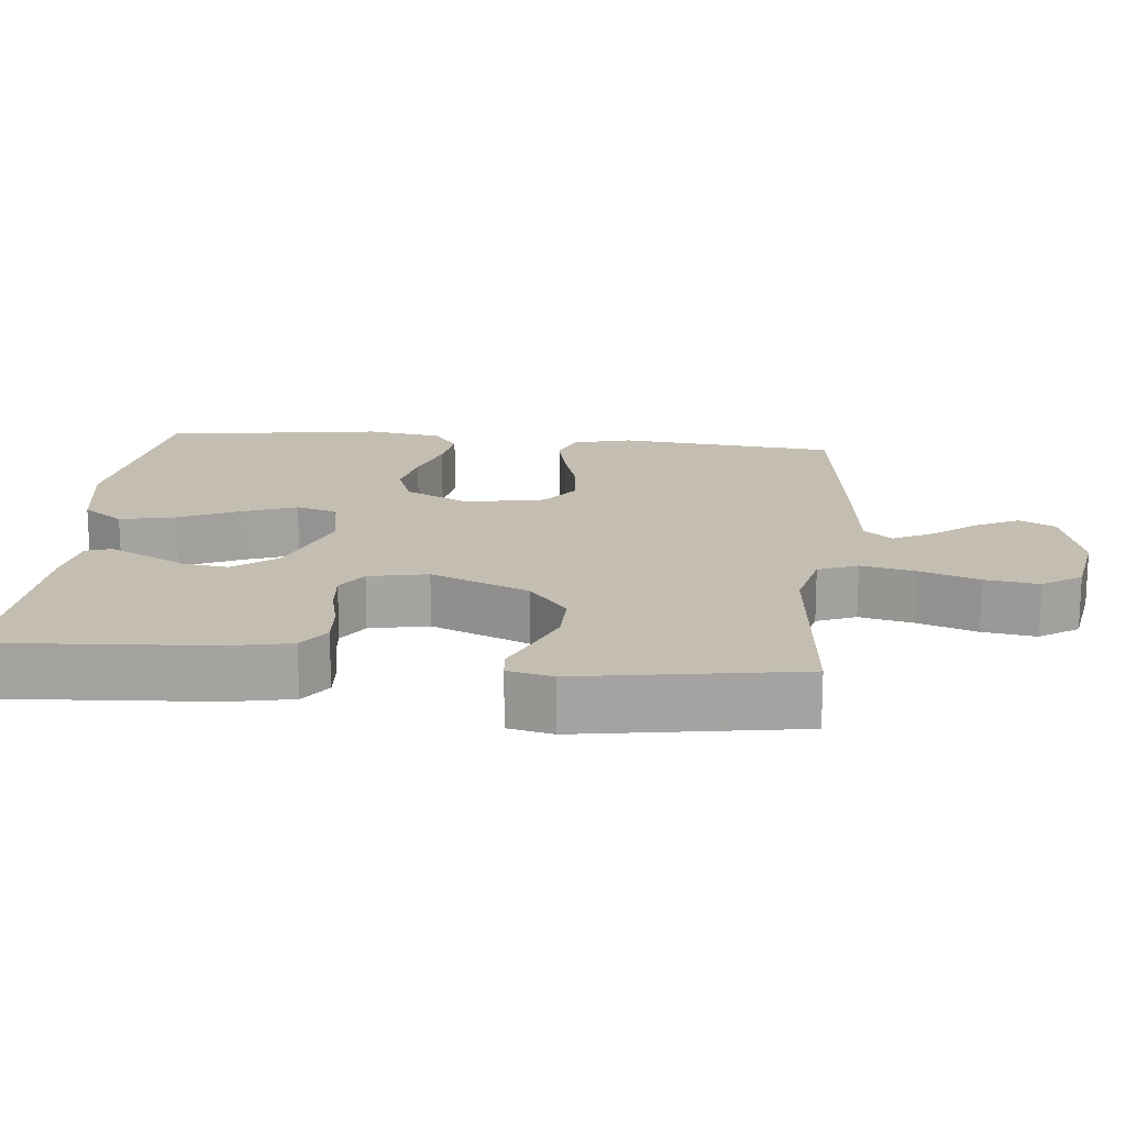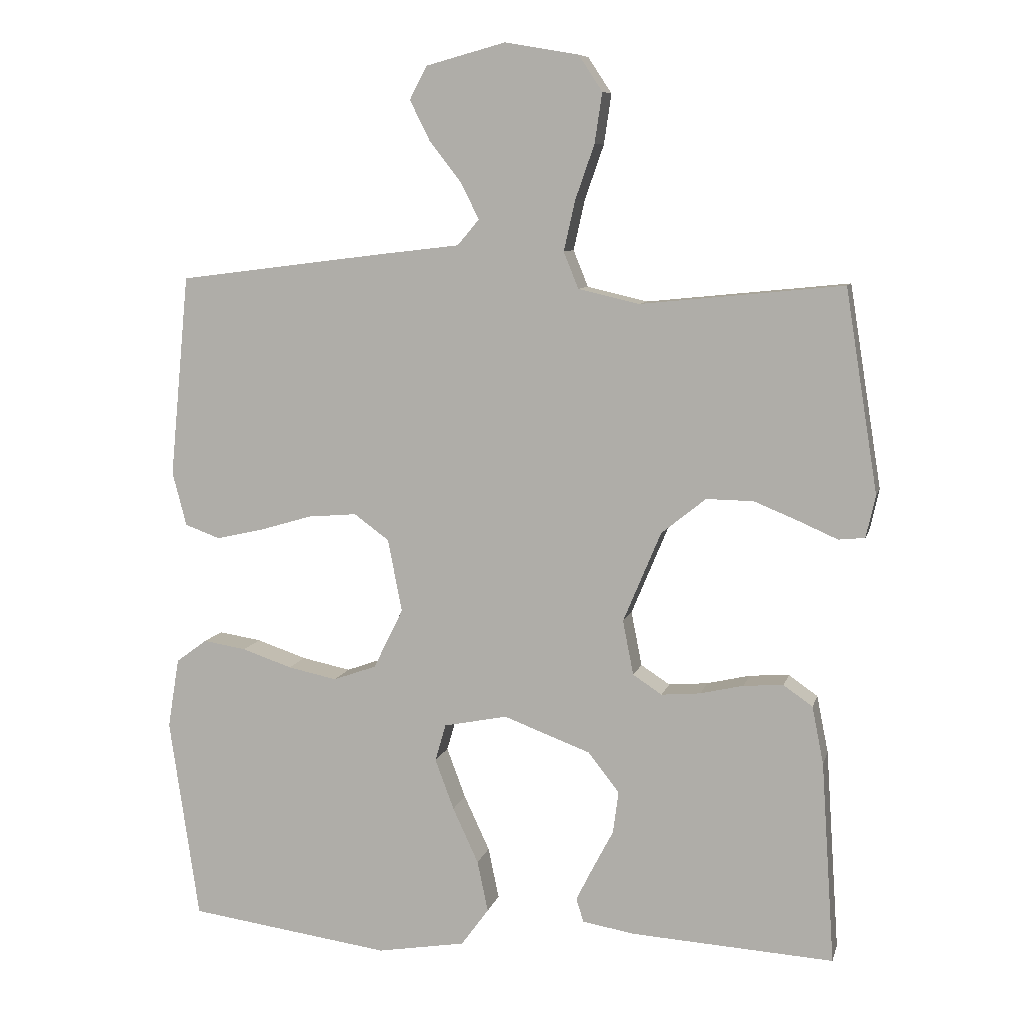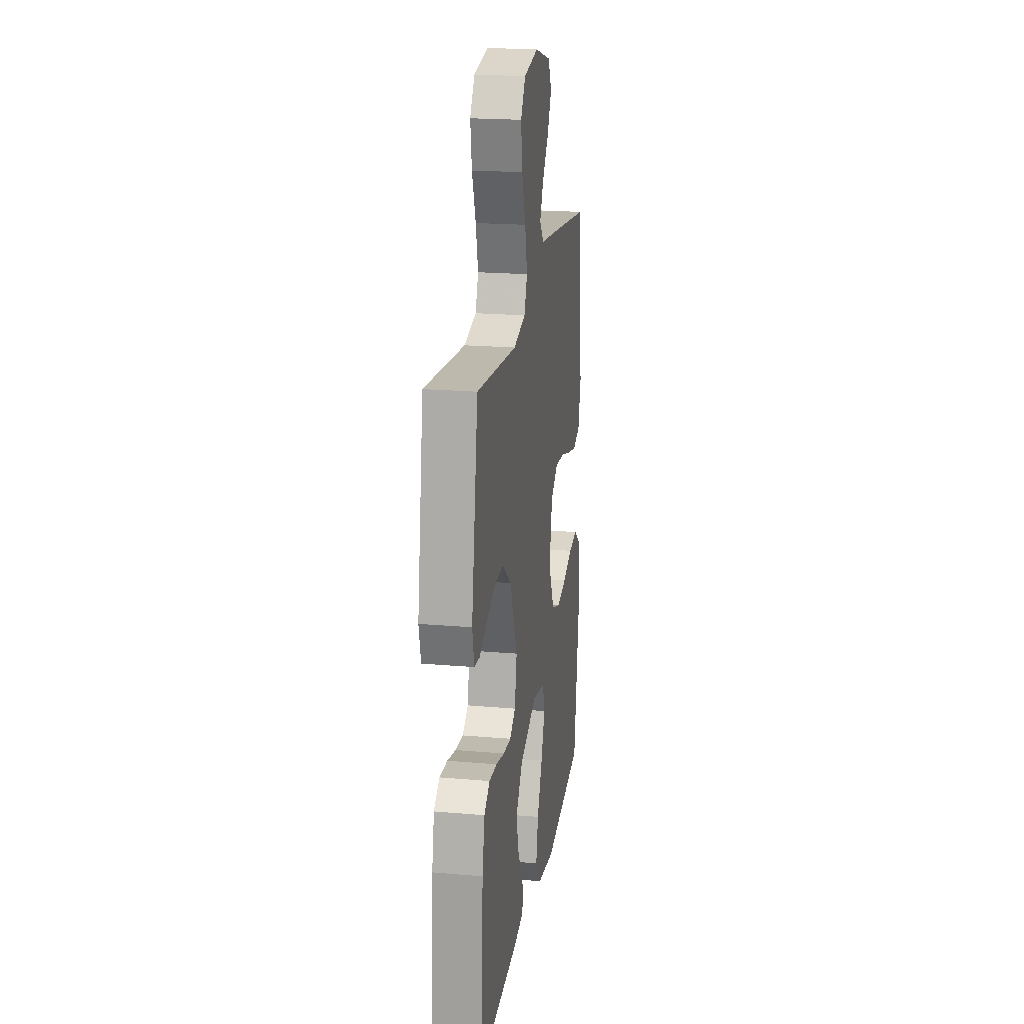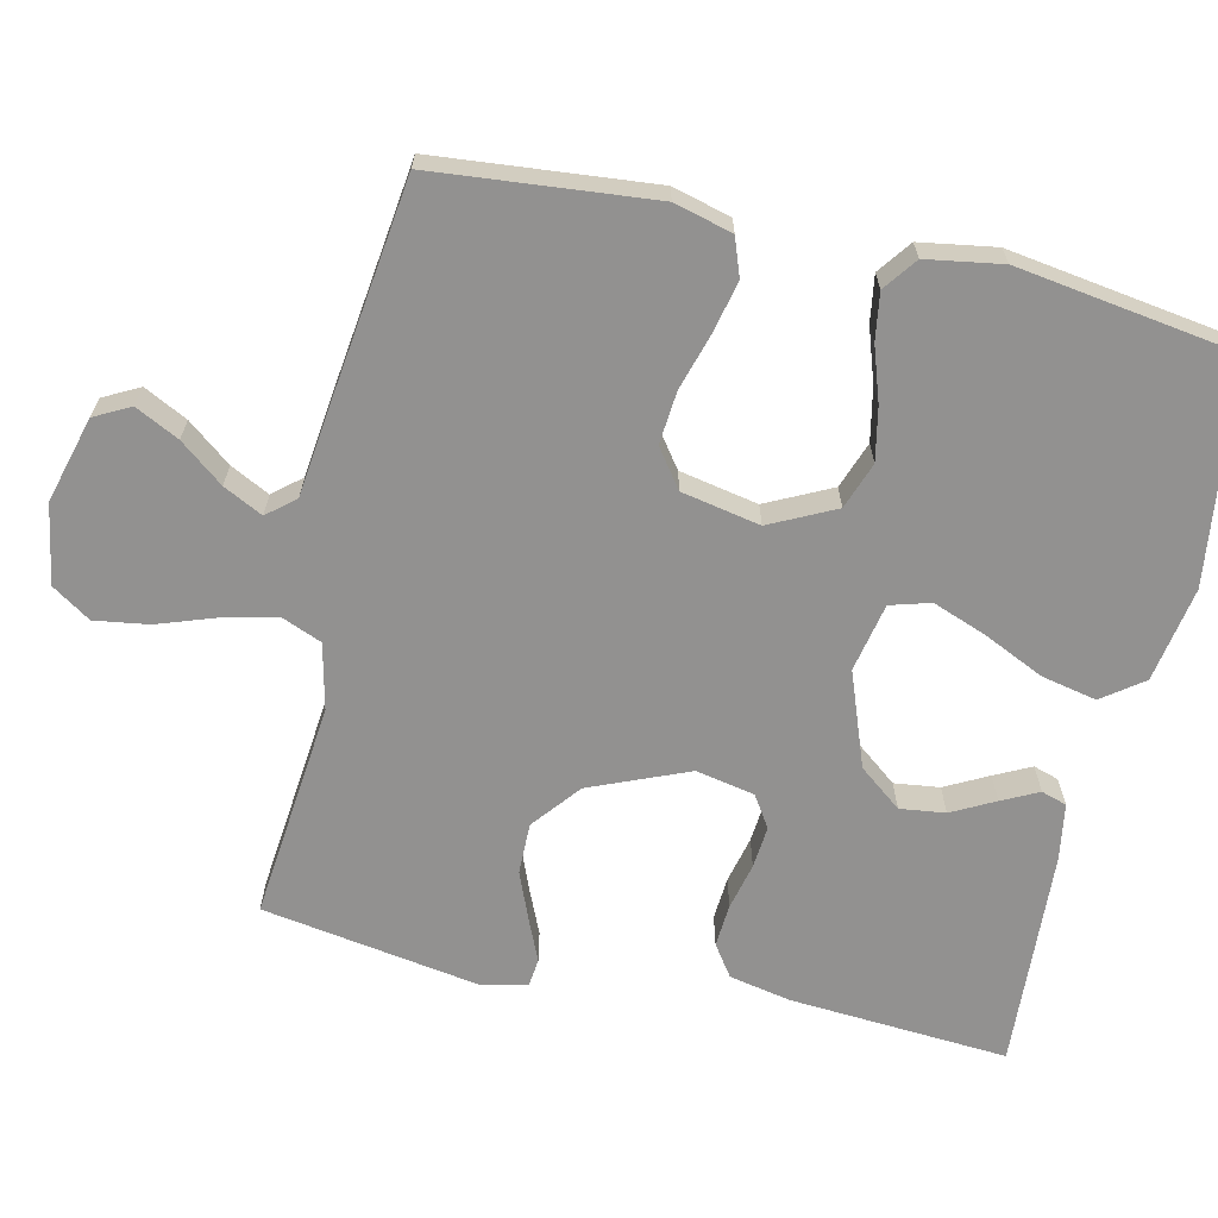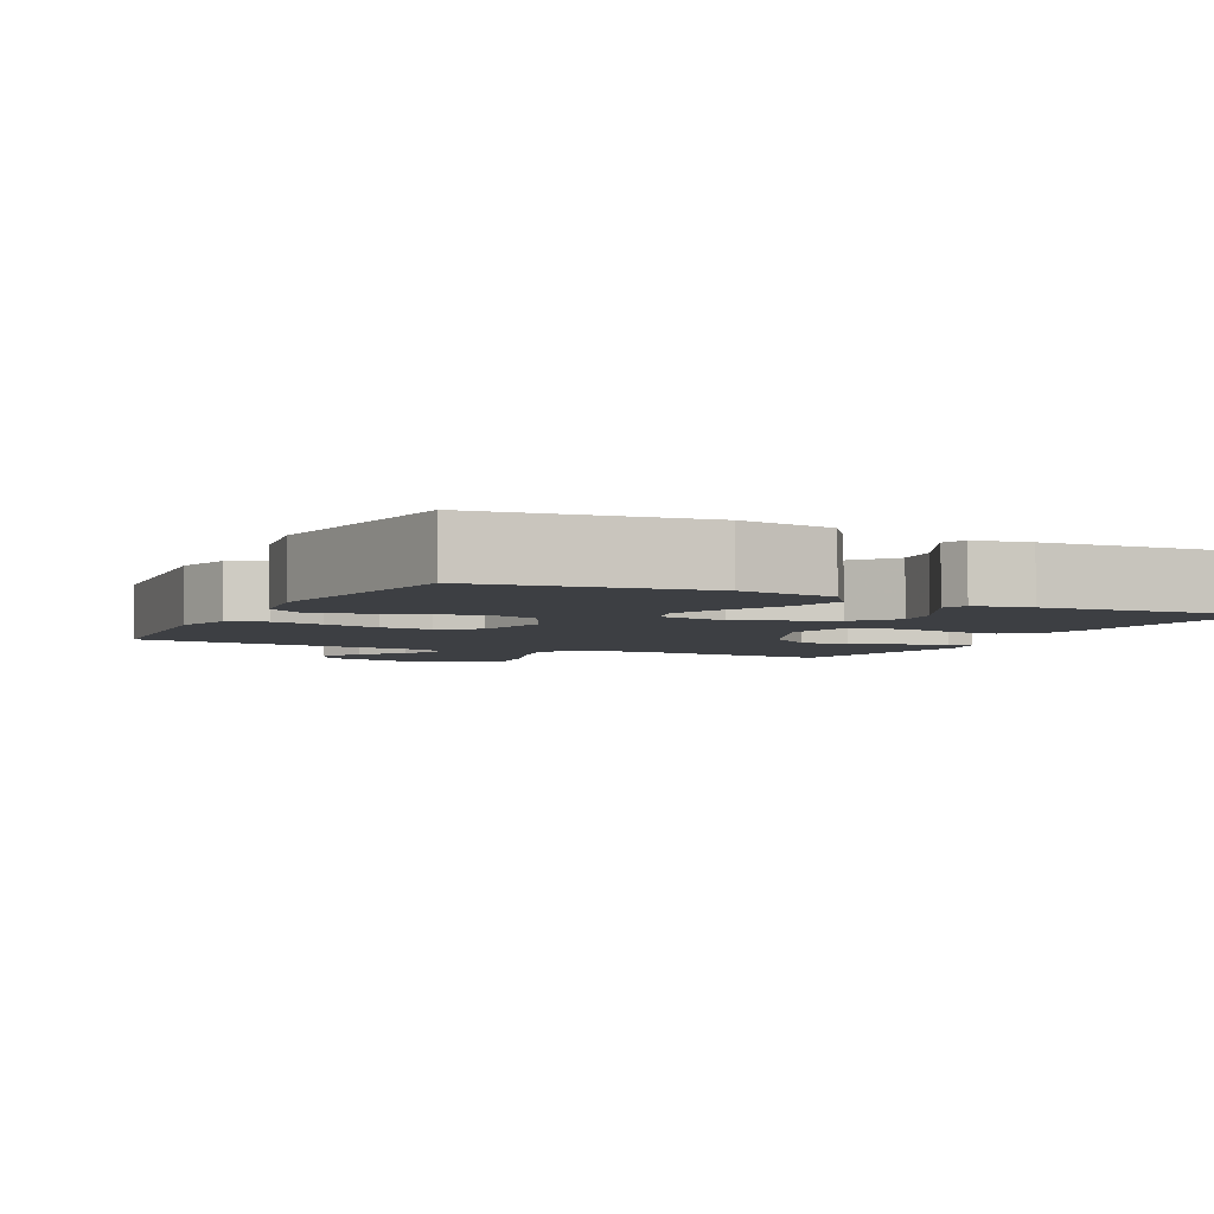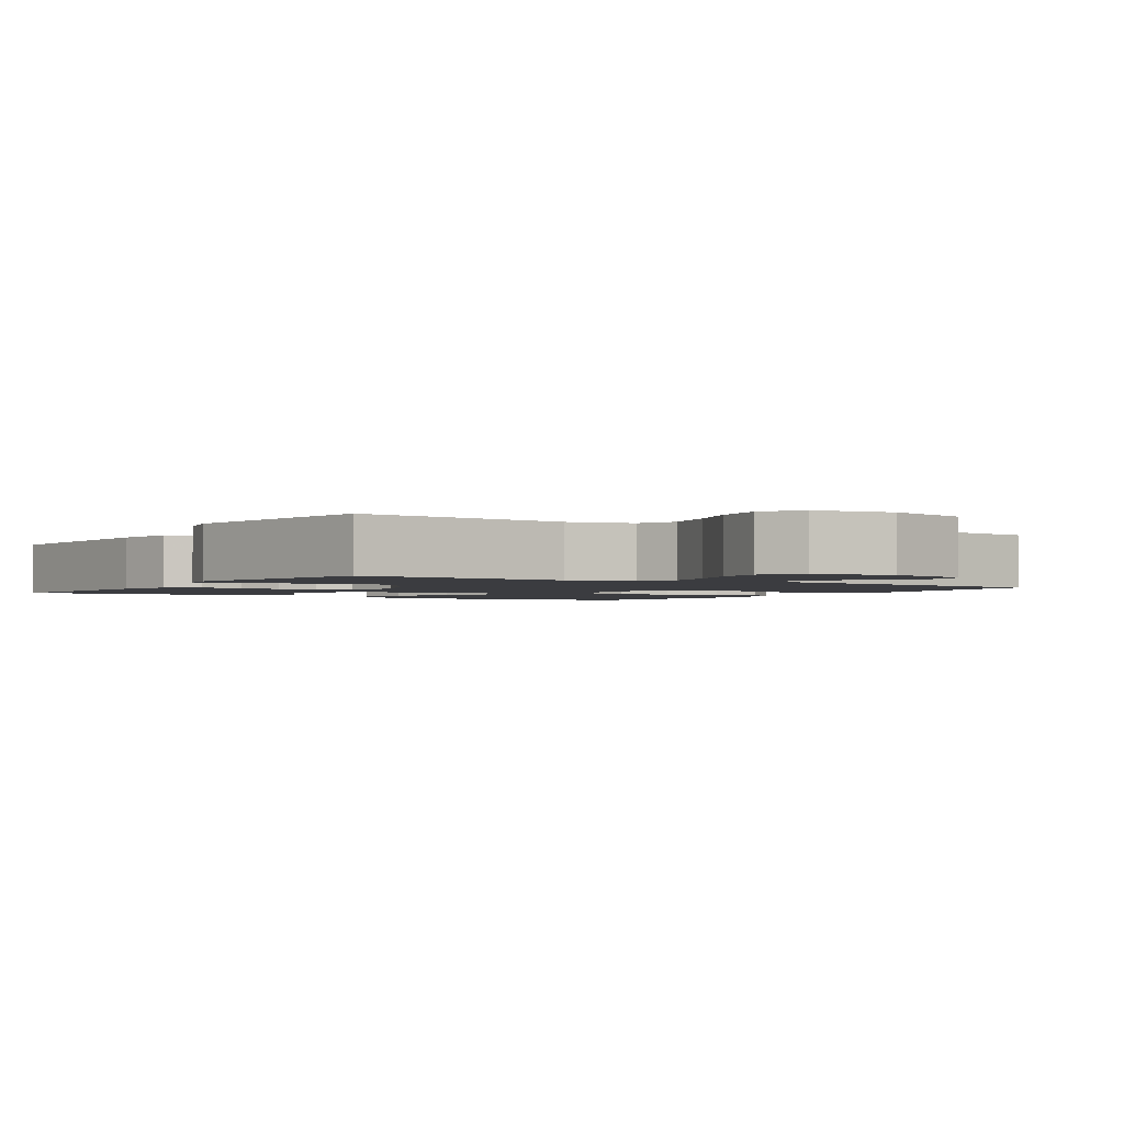
<metadata>
{"format":"obj","ext":"obj","renderer":"f3d","projection":"perspective","resolution":1024,"background":"white","views":[{"elev":17.2,"azim":-84.3,"up":"+Y"},{"elev":8.4,"azim":-166.6,"up":"+Z"},{"elev":20.6,"azim":-81.0,"up":"+Z"},{"elev":-66.1,"azim":77.1,"up":"+Y"},{"elev":-4.1,"azim":153.7,"up":"+Y"},{"elev":-2.0,"azim":-32.4,"up":"+Y"}]}
</metadata>
<code>
v -0.5 0.07 0.5
v -0.2 0.07 0.47
v -0.11 0.07 0.491
v -0.088 0.07 0.545
v -0.105 0.07 0.62
v -0.133 0.07 0.7
v -0.144 0.07 0.774
v -0.109 0.07 0.827
v 0 0.07 0.846
v 0.118 0.07 0.814
v 0.144 0.07 0.765
v 0.114 0.07 0.705
v 0.067 0.07 0.645
v 0.04 0.07 0.591
v 0.072 0.07 0.553
v 0.2 0.07 0.538
v 0.5 0.07 0.5
v 0.529 0.07 0.2
v 0.508 0.07 0.12
v 0.456 0.07 0.101
v 0.385 0.07 0.117
v 0.307 0.07 0.14
v 0.235 0.07 0.146
v 0.183 0.07 0.108
v 0.162 0.07 0
v 0.206 0.07 -0.089
v 0.27 0.07 -0.112
v 0.343 0.07 -0.097
v 0.417 0.07 -0.072
v 0.481 0.07 -0.062
v 0.527 0.07 -0.096
v 0.544 0.07 -0.2
v 0.5 0.07 -0.5
v 0.2 0.07 -0.541
v 0.069 0.07 -0.519
v 0.028 0.07 -0.463
v 0.044 0.07 -0.387
v 0.082 0.07 -0.305
v 0.11 0.07 -0.23
v 0.094 0.07 -0.175
v 0 0.07 -0.156
v -0.129 0.07 -0.204
v -0.175 0.07 -0.263
v -0.167 0.07 -0.325
v -0.136 0.07 -0.384
v -0.111 0.07 -0.434
v -0.122 0.07 -0.469
v -0.2 0.07 -0.482
v -0.5 0.07 -0.5
v -0.48 0.07 -0.2
v -0.463 0.07 -0.115
v -0.42 0.07 -0.085
v -0.361 0.07 -0.089
v -0.297 0.07 -0.104
v -0.239 0.07 -0.109
v -0.196 0.07 -0.081
v -0.18 0.07 0
v -0.236 0.07 0.134
v -0.302 0.07 0.187
v -0.372 0.07 0.186
v -0.438 0.07 0.159
v -0.495 0.07 0.134
v -0.534 0.07 0.138
v -0.548 0.07 0.2
v -0.5 0 0.5
v -0.2 0 0.47
v -0.11 0 0.491
v -0.088 0 0.545
v -0.105 0 0.62
v -0.133 0 0.7
v -0.144 0 0.774
v -0.109 0 0.827
v 0 0 0.846
v 0.118 0 0.814
v 0.144 0 0.765
v 0.114 0 0.705
v 0.067 0 0.645
v 0.04 0 0.591
v 0.072 0 0.553
v 0.2 0 0.538
v 0.5 0 0.5
v 0.529 0 0.2
v 0.508 0 0.12
v 0.456 0 0.101
v 0.385 0 0.117
v 0.307 0 0.14
v 0.235 0 0.146
v 0.183 0 0.108
v 0.162 0 0
v 0.206 0 -0.089
v 0.27 0 -0.112
v 0.343 0 -0.097
v 0.417 0 -0.072
v 0.481 0 -0.062
v 0.527 0 -0.096
v 0.544 0 -0.2
v 0.5 0 -0.5
v 0.2 0 -0.541
v 0.069 0 -0.519
v 0.028 0 -0.463
v 0.044 0 -0.387
v 0.082 0 -0.305
v 0.11 0 -0.23
v 0.094 0 -0.175
v 0 0 -0.156
v -0.129 0 -0.204
v -0.175 0 -0.263
v -0.167 0 -0.325
v -0.136 0 -0.384
v -0.111 0 -0.434
v -0.122 0 -0.469
v -0.2 0 -0.482
v -0.5 0 -0.5
v -0.48 0 -0.2
v -0.463 0 -0.115
v -0.42 0 -0.085
v -0.361 0 -0.089
v -0.297 0 -0.104
v -0.239 0 -0.109
v -0.196 0 -0.081
v -0.18 0 0
v -0.236 0 0.134
v -0.302 0 0.187
v -0.372 0 0.186
v -0.438 0 0.159
v -0.495 0 0.134
v -0.534 0 0.138
v -0.548 0 0.2
f 61 62 63 64
f 60 61 64 1
f 59 60 1 2
f 58 59 2 3
f 57 58 3 4
f 51 52 53 54
f 51 54 55
f 50 51 55
f 49 50 55
f 48 49 55 56
f 44 45 46 47
f 44 47 48
f 43 44 48
f 35 36 37 38
f 35 38 39
f 34 35 39
f 33 34 39
f 32 33 39 40
f 28 29 30 31
f 27 28 31 32
f 19 20 21 22
f 17 18 19 22
f 15 16 17 22
f 14 15 22 23
f 10 11 12 13
f 10 13 14
f 9 10 14
f 8 9 14
f 5 6 7 8
f 4 5 8 14
f 57 4 14 23
f 43 48 56 57
f 42 43 57
f 41 42 57
f 27 32 40 41
f 26 27 41 57
f 25 26 57
f 24 25 57
f 23 24 57
f 128 127 126 125
f 65 128 125 124
f 66 65 124 123
f 67 66 123 122
f 68 67 122 121
f 118 117 116 115
f 119 118 115
f 119 115 114
f 119 114 113
f 120 119 113 112
f 111 110 109 108
f 112 111 108
f 112 108 107
f 102 101 100 99
f 103 102 99
f 103 99 98
f 103 98 97
f 104 103 97 96
f 95 94 93 92
f 96 95 92 91
f 86 85 84 83
f 86 83 82 81
f 86 81 80 79
f 87 86 79 78
f 77 76 75 74
f 78 77 74
f 78 74 73
f 78 73 72
f 72 71 70 69
f 78 72 69 68
f 87 78 68 121
f 121 120 112 107
f 121 107 106
f 121 106 105
f 105 104 96 91
f 121 105 91 90
f 121 90 89
f 121 89 88
f 121 88 87
f 1 65 66 2
f 2 66 67 3
f 3 67 68 4
f 4 68 69 5
f 5 69 70 6
f 6 70 71 7
f 7 71 72 8
f 8 72 73 9
f 9 73 74 10
f 10 74 75 11
f 11 75 76 12
f 12 76 77 13
f 13 77 78 14
f 14 78 79 15
f 15 79 80 16
f 16 80 81 17
f 17 81 82 18
f 18 82 83 19
f 19 83 84 20
f 20 84 85 21
f 21 85 86 22
f 22 86 87 23
f 23 87 88 24
f 24 88 89 25
f 25 89 90 26
f 26 90 91 27
f 27 91 92 28
f 28 92 93 29
f 29 93 94 30
f 30 94 95 31
f 31 95 96 32
f 32 96 97 33
f 33 97 98 34
f 34 98 99 35
f 35 99 100 36
f 36 100 101 37
f 37 101 102 38
f 38 102 103 39
f 39 103 104 40
f 40 104 105 41
f 41 105 106 42
f 42 106 107 43
f 43 107 108 44
f 44 108 109 45
f 45 109 110 46
f 46 110 111 47
f 47 111 112 48
f 48 112 113 49
f 49 113 114 50
f 50 114 115 51
f 51 115 116 52
f 52 116 117 53
f 53 117 118 54
f 54 118 119 55
f 55 119 120 56
f 56 120 121 57
f 57 121 122 58
f 58 122 123 59
f 59 123 124 60
f 60 124 125 61
f 61 125 126 62
f 62 126 127 63
f 63 127 128 64
f 64 128 65 1

</code>
